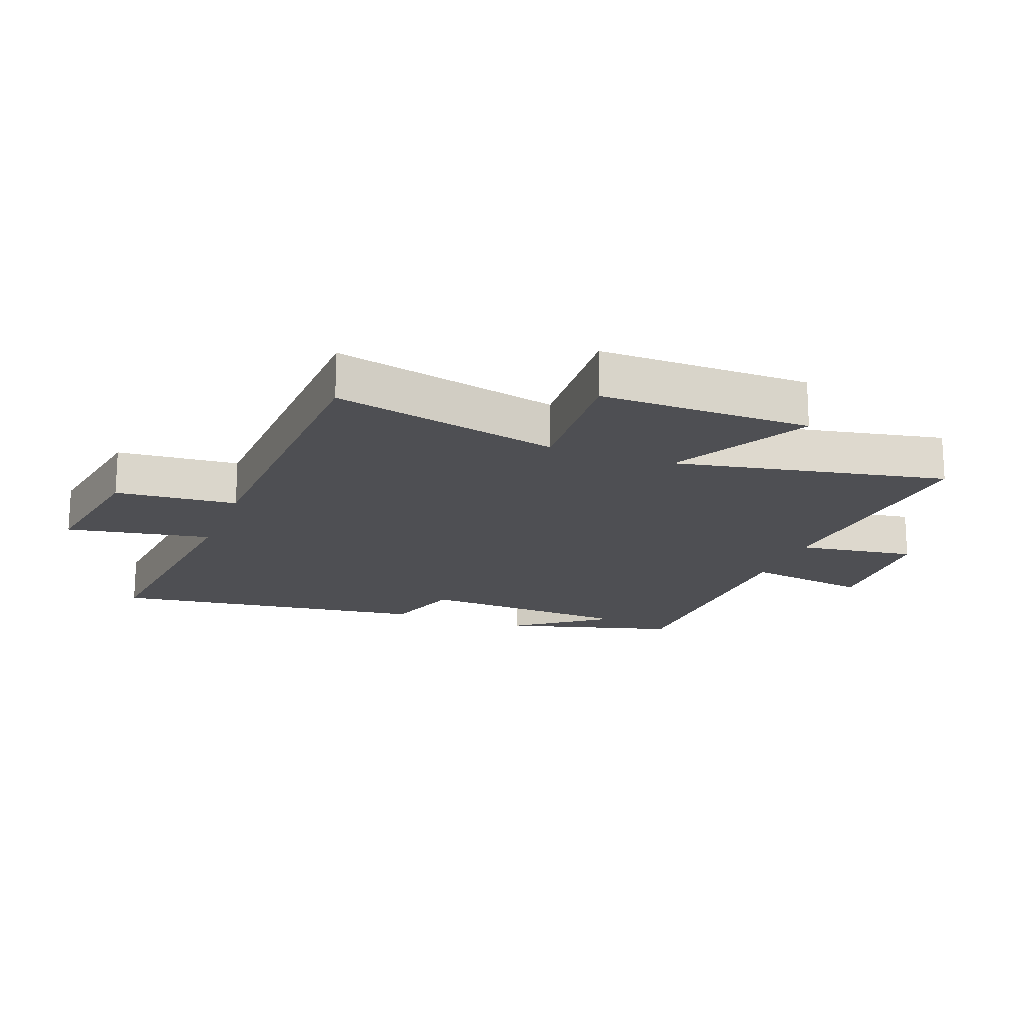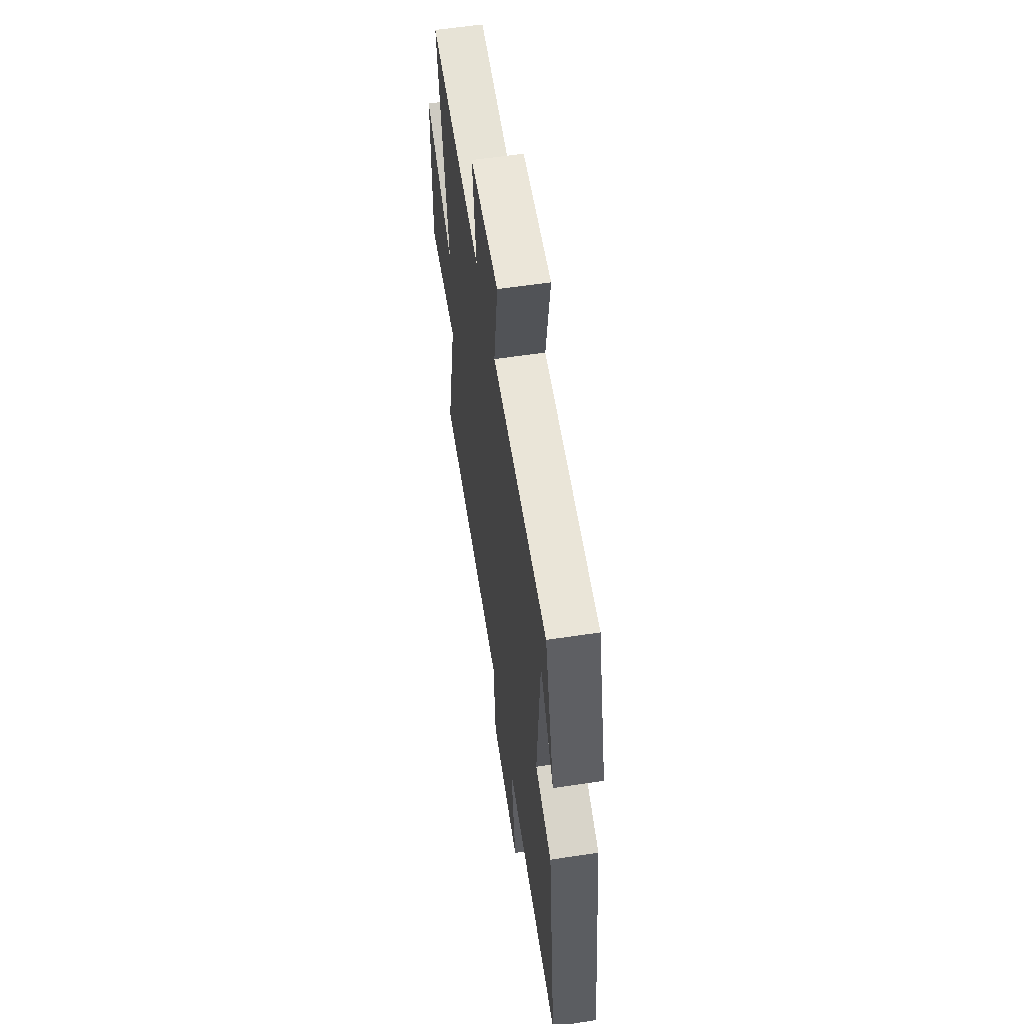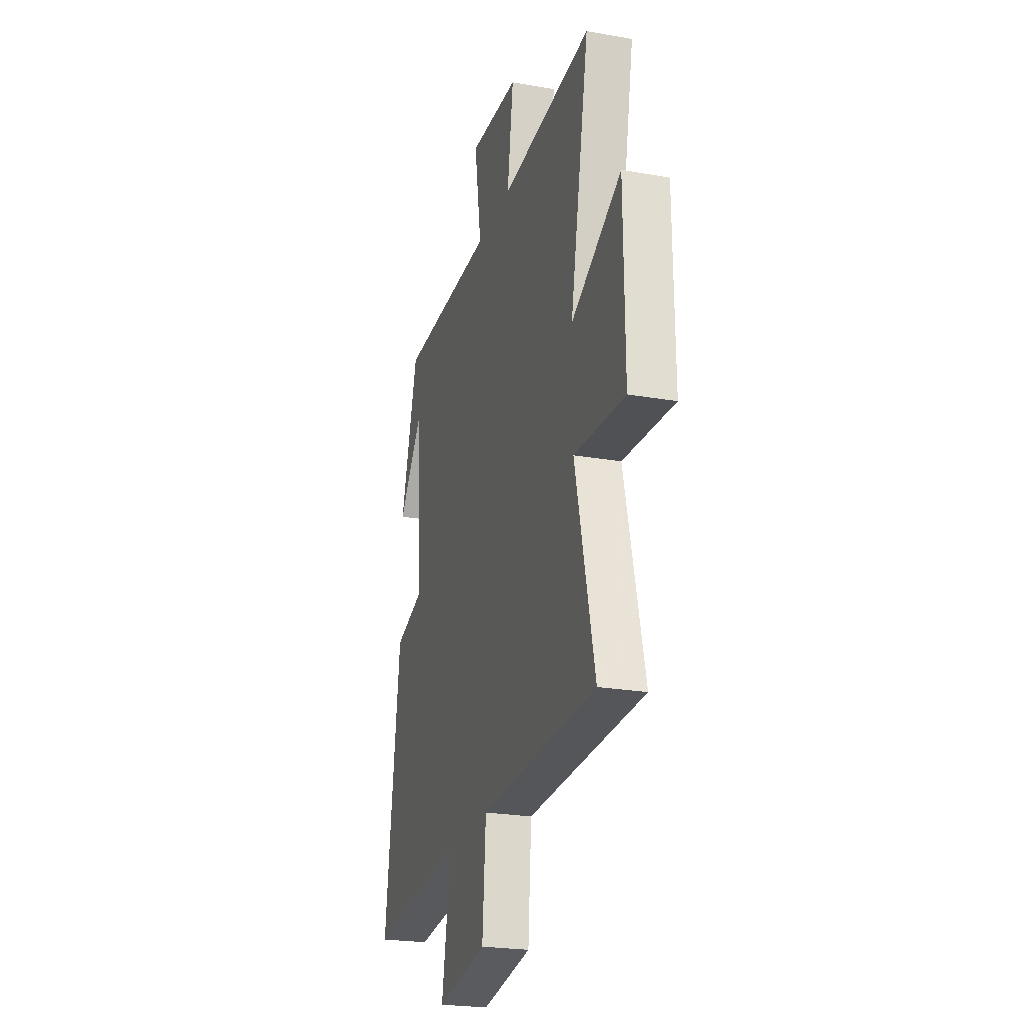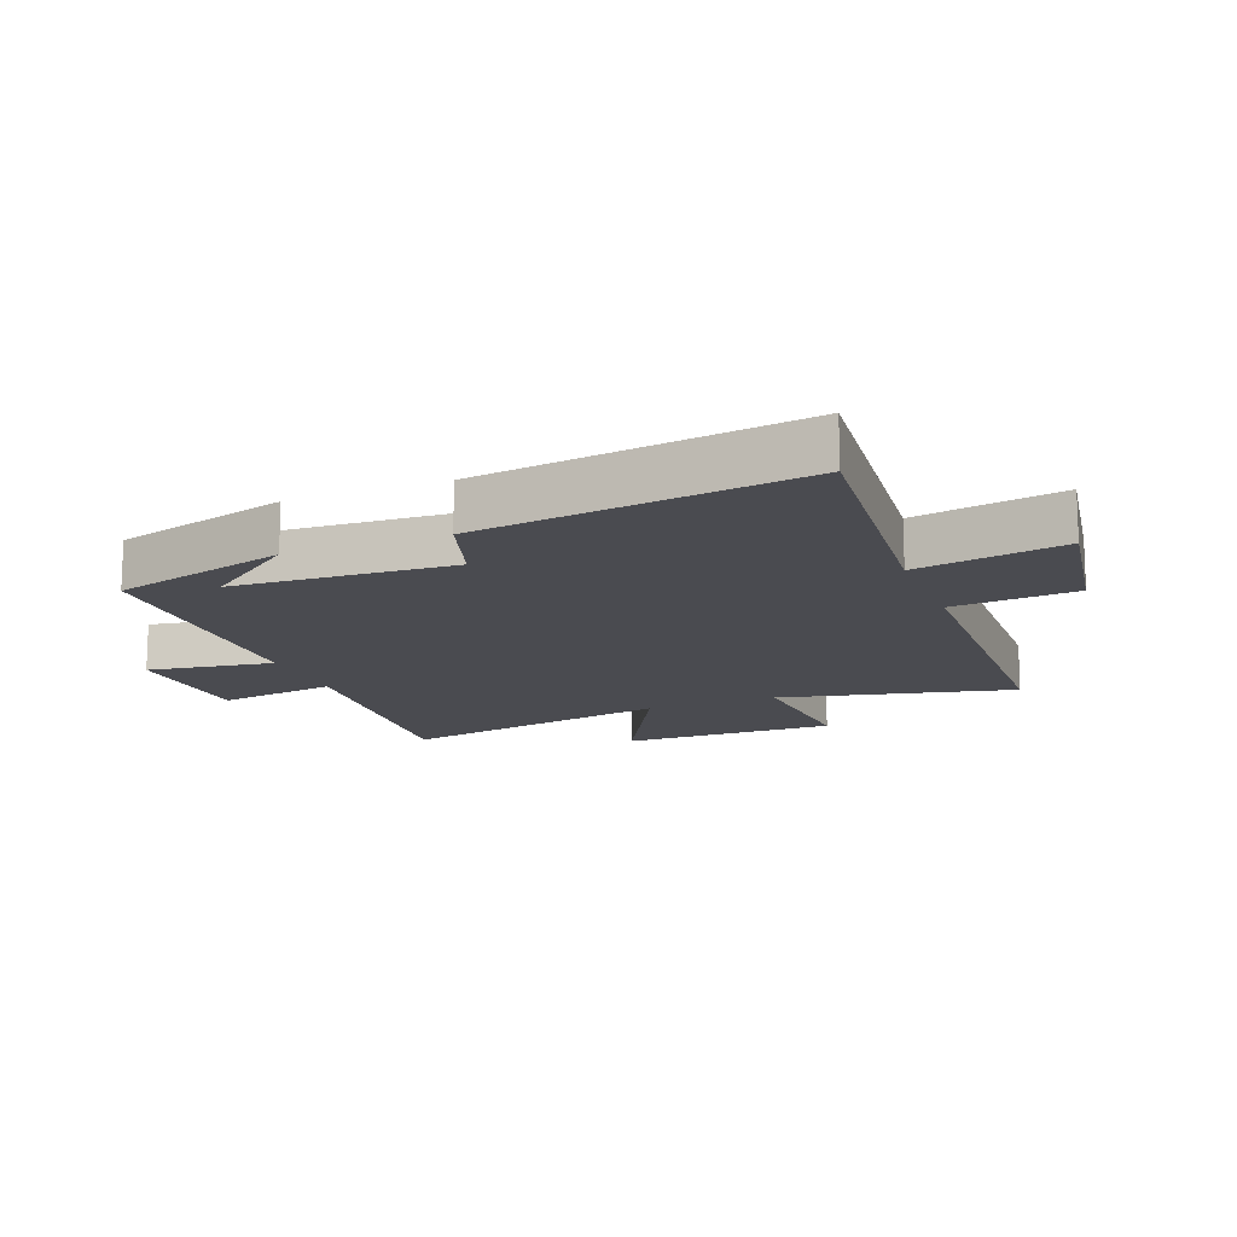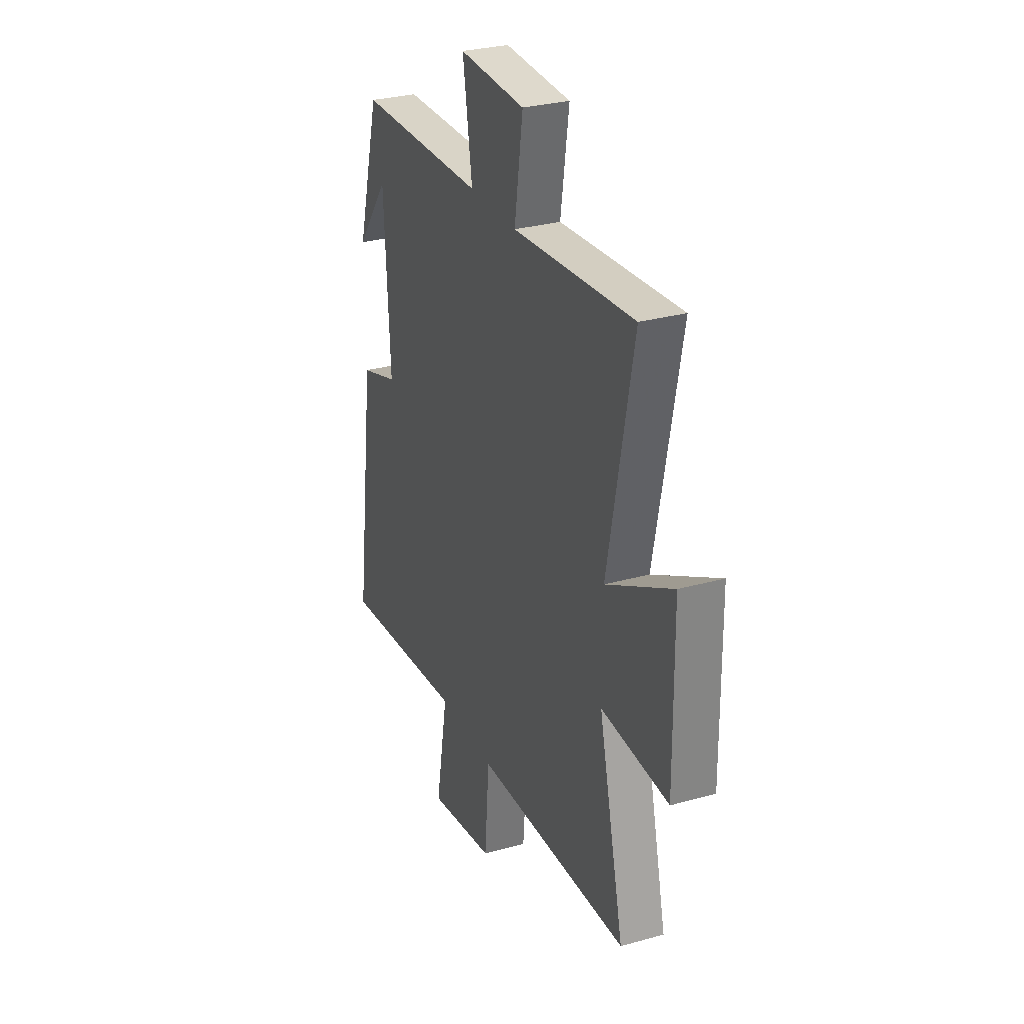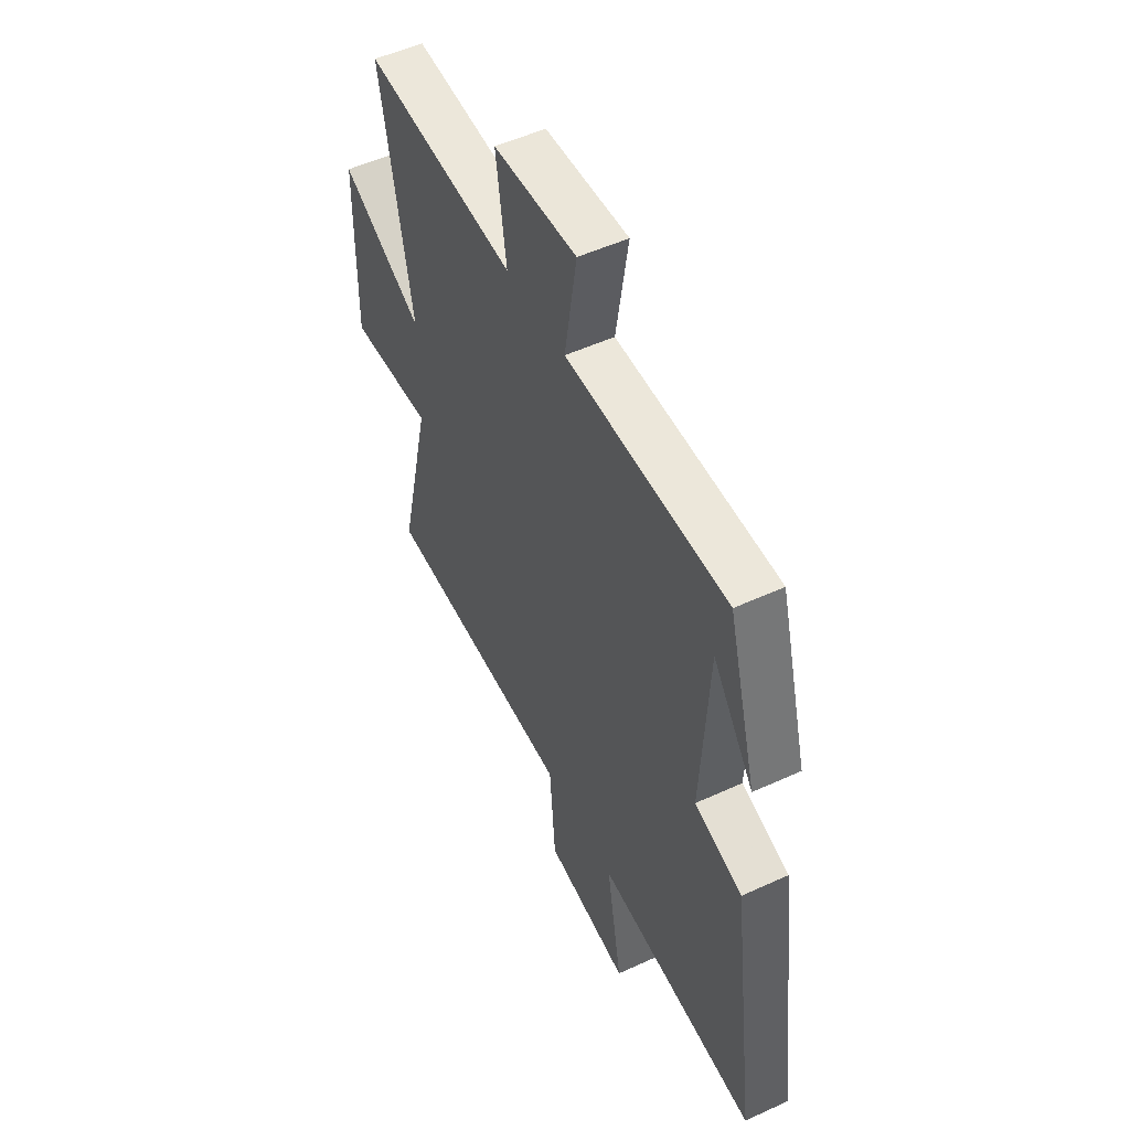
<metadata>
{"format":"obj","ext":"obj","renderer":"f3d","projection":"perspective","resolution":1024,"background":"white","views":[{"elev":-18.1,"azim":-110.7,"up":"+Y"},{"elev":58.5,"azim":81.1,"up":"+Z"},{"elev":-23.7,"azim":-106.4,"up":"+Z"},{"elev":-14.6,"azim":111.6,"up":"+Y"},{"elev":29.6,"azim":-112.4,"up":"+Z"},{"elev":51.7,"azim":63.5,"up":"+Z"}]}
</metadata>
<code>
v 0.423 0.07 0.492
v 0.5 0.07 0.213
v 0.391 0.07 0.36
v 0.371 0.07 0.012
v 0.5 0.07 -0.029
v 0.568 0.07 -0.544
v 0.138 0.07 -0.5
v 0.18 0.07 -0.735
v -0.046 0.07 -0.697
v -0.062 0.07 -0.5
v -0.587 0.07 -0.482
v -0.5 0.07 -0.113
v -0.728 0.07 -0.128
v -0.724 0.07 0.214
v -0.5 0.07 0.095
v -0.585 0.07 0.533
v -0.175 0.07 0.5
v -0.203 0.07 0.69
v 0.021 0.07 0.7
v -0.011 0.07 0.5
v 0.423 0 0.492
v 0.5 0 0.213
v 0.391 0 0.36
v 0.371 0 0.012
v 0.5 0 -0.029
v 0.568 0 -0.544
v 0.138 0 -0.5
v 0.18 0 -0.735
v -0.046 0 -0.697
v -0.062 0 -0.5
v -0.587 0 -0.482
v -0.5 0 -0.113
v -0.728 0 -0.128
v -0.724 0 0.214
v -0.5 0 0.095
v -0.585 0 0.533
v -0.175 0 0.5
v -0.203 0 0.69
v 0.021 0 0.7
v -0.011 0 0.5
f 17 18 19 20
f 17 20 1
f 15 16 17
f 15 17 1
f 12 13 14 15
f 12 15 1
f 10 11 12 1
f 7 8 9 10
f 7 10 1
f 4 5 6 7
f 3 4 7
f 3 7 1
f 1 2 3
f 40 39 38 37
f 21 40 37
f 37 36 35
f 21 37 35
f 35 34 33 32
f 21 35 32
f 21 32 31 30
f 30 29 28 27
f 21 30 27
f 27 26 25 24
f 27 24 23
f 21 27 23
f 23 22 21
f 1 21 22 2
f 2 22 23 3
f 3 23 24 4
f 4 24 25 5
f 5 25 26 6
f 6 26 27 7
f 7 27 28 8
f 8 28 29 9
f 9 29 30 10
f 10 30 31 11
f 11 31 32 12
f 12 32 33 13
f 13 33 34 14
f 14 34 35 15
f 15 35 36 16
f 16 36 37 17
f 17 37 38 18
f 18 38 39 19
f 19 39 40 20
f 20 40 21 1

</code>
